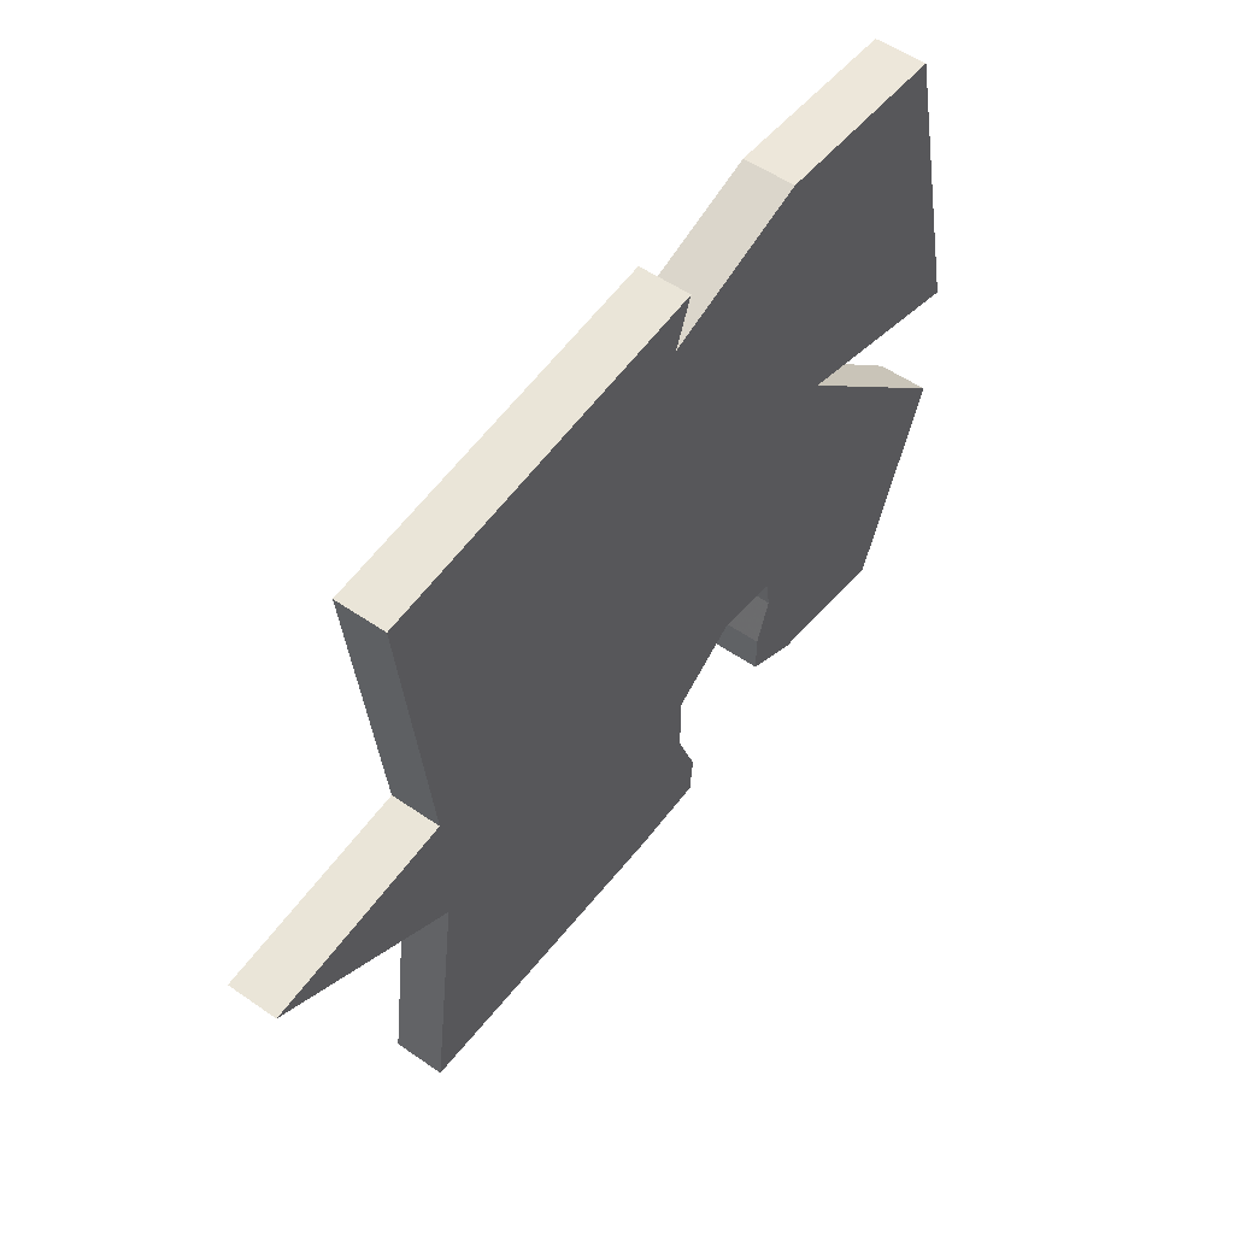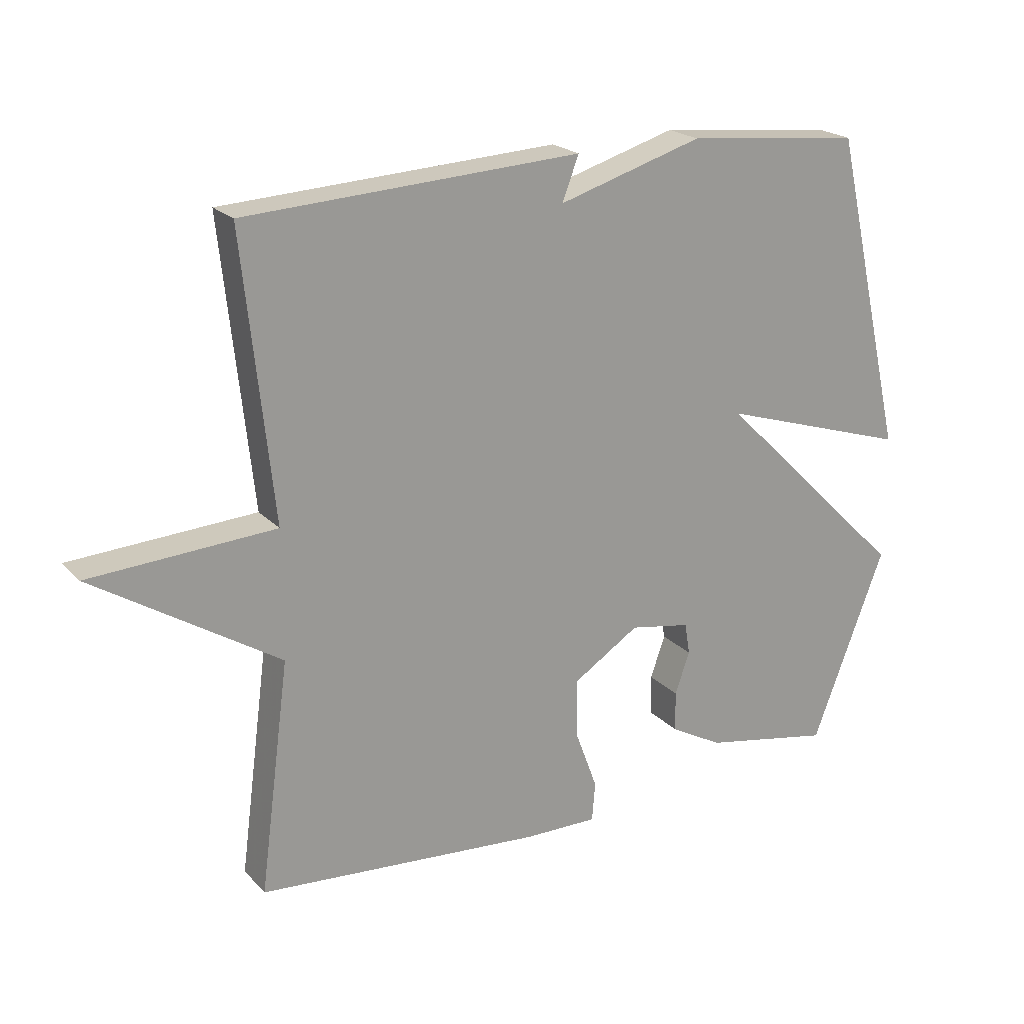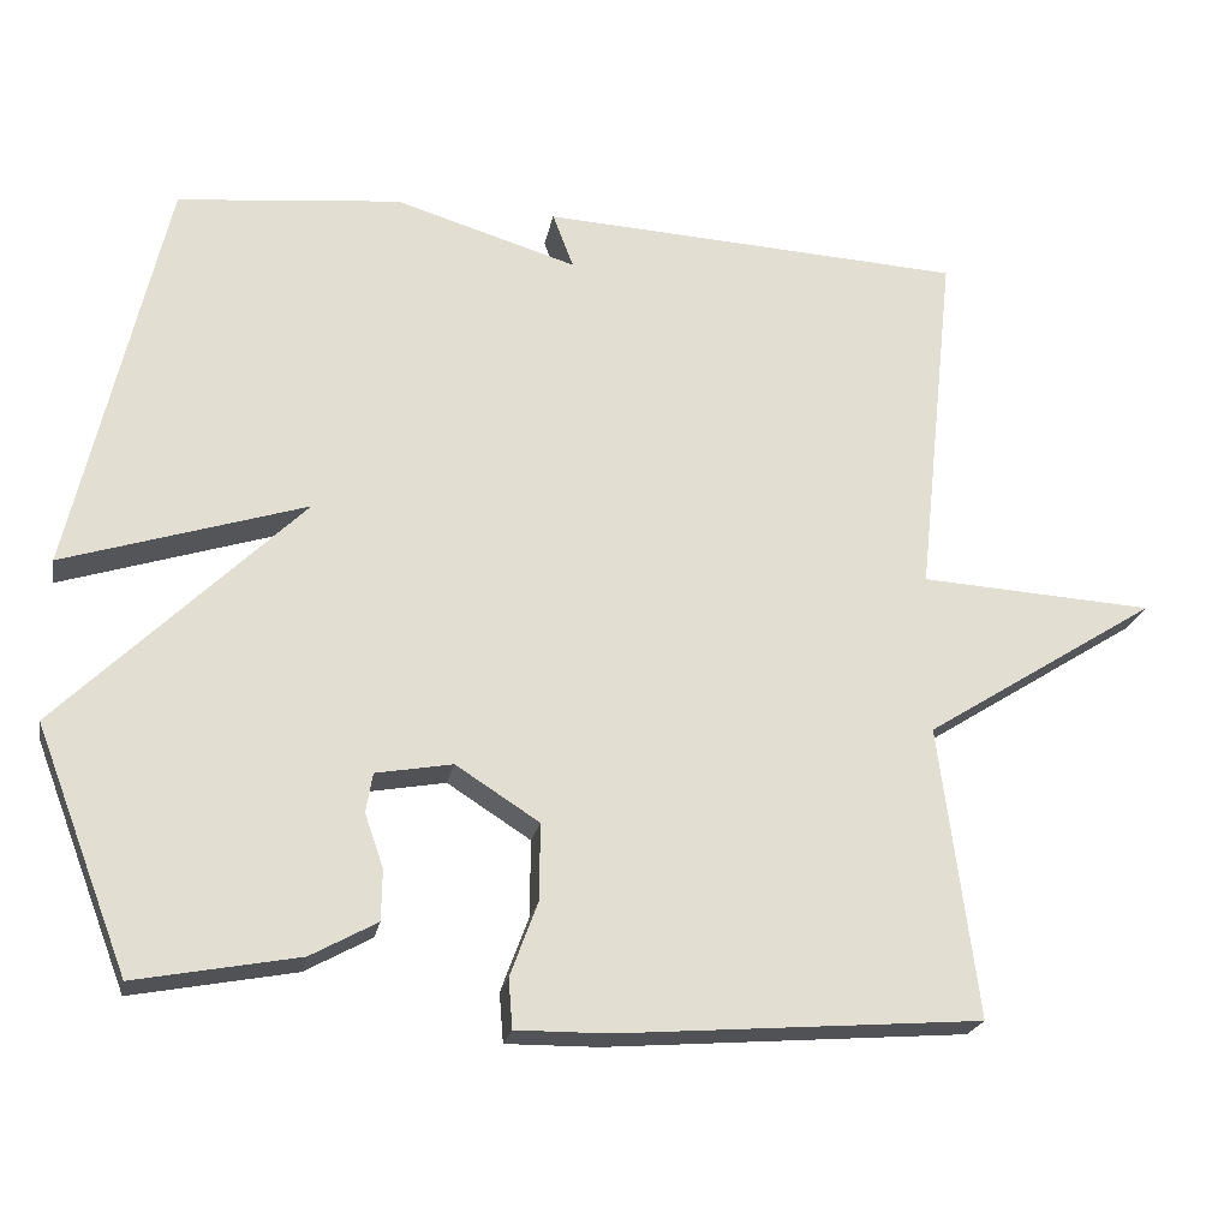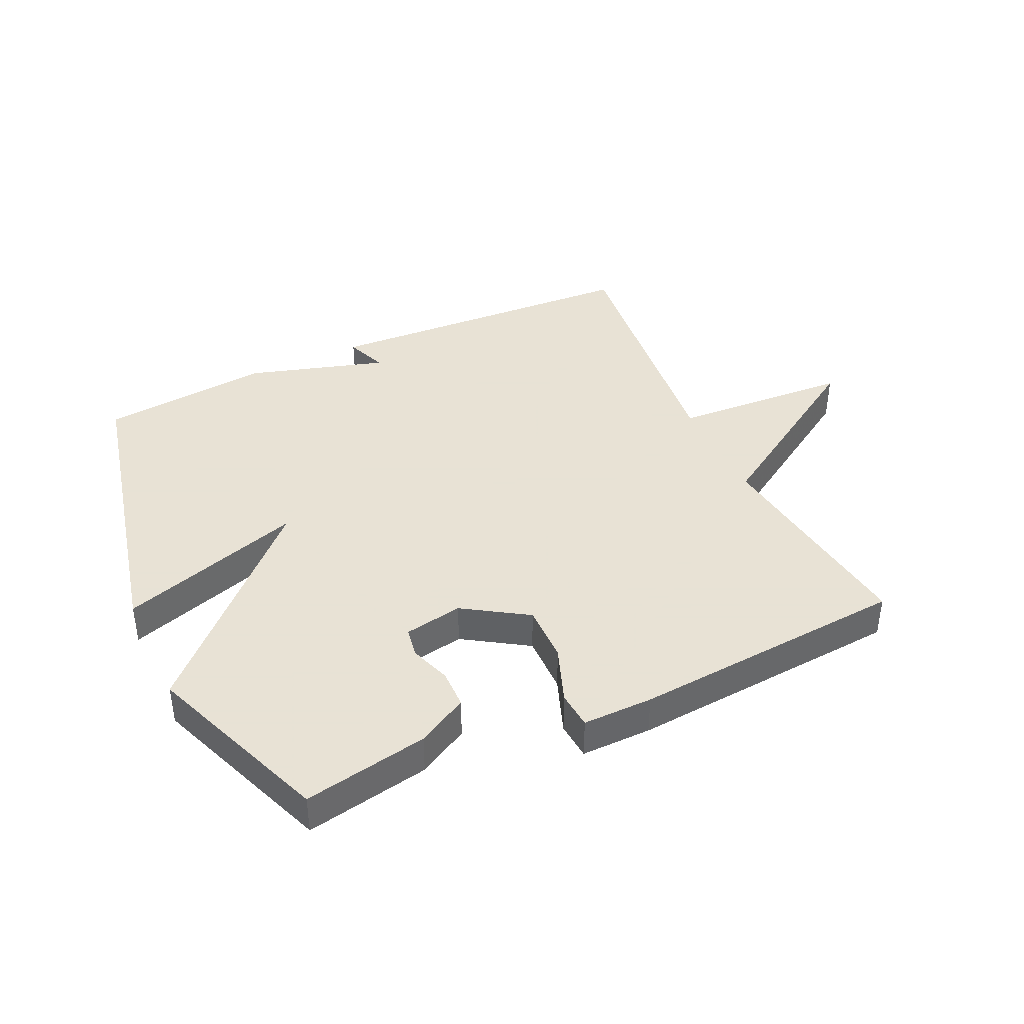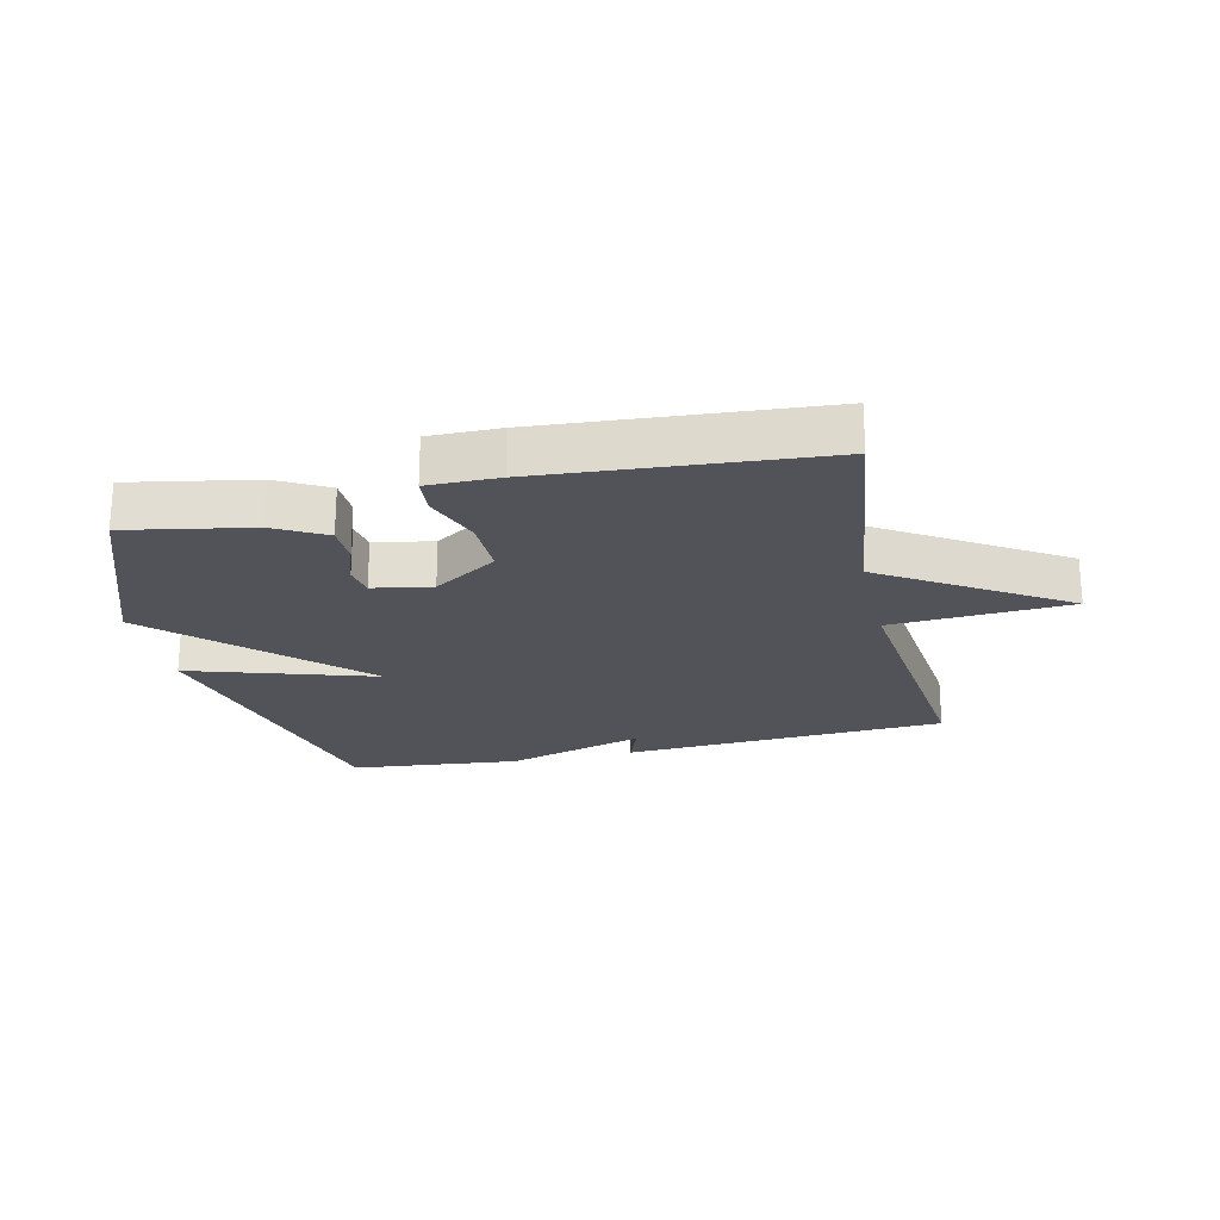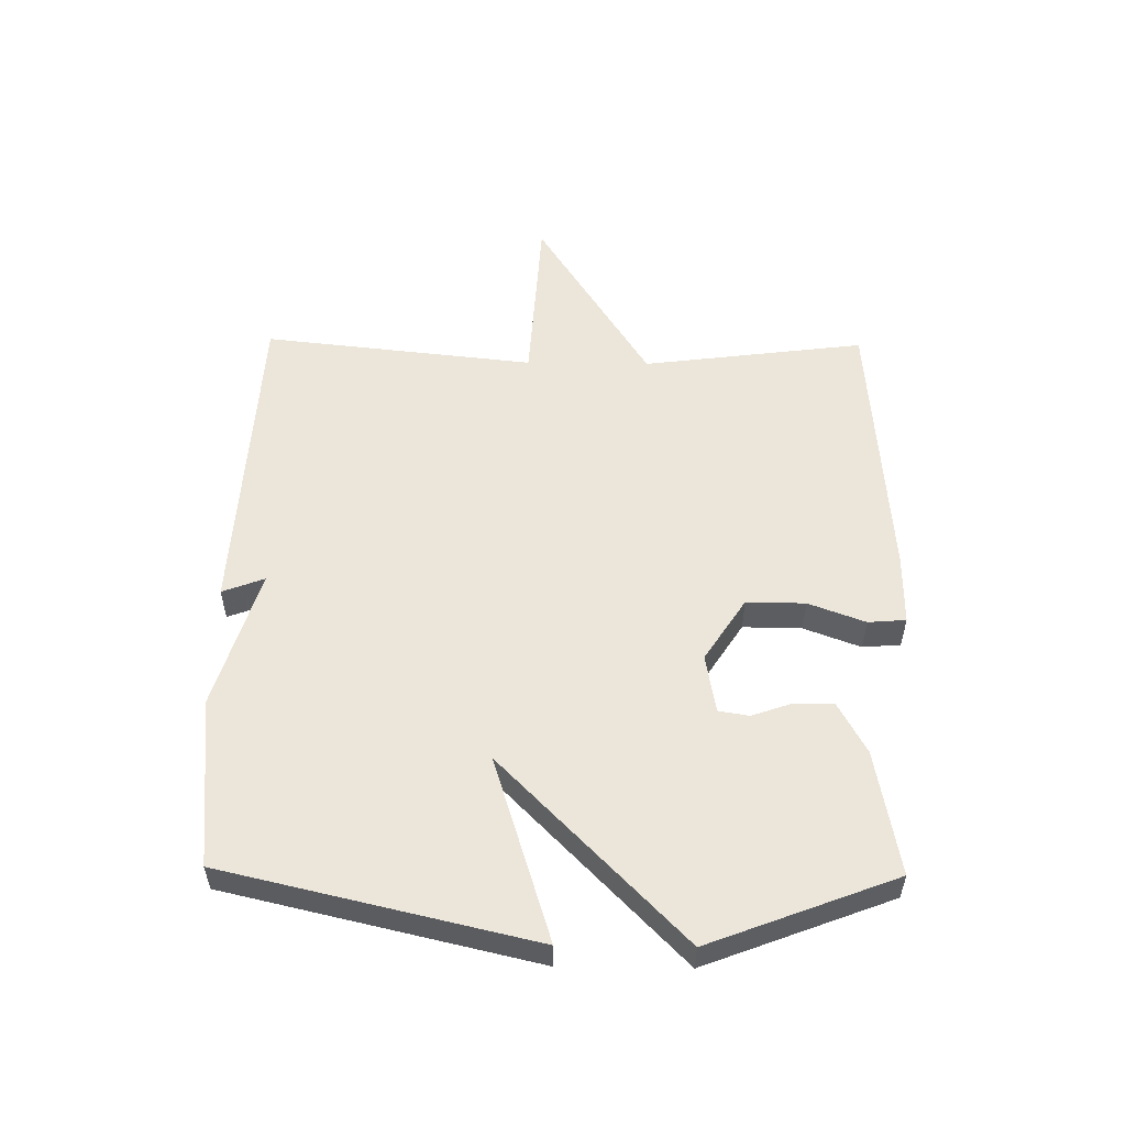
<metadata>
{"format":"obj","ext":"obj","renderer":"f3d","projection":"perspective","resolution":1024,"background":"white","views":[{"elev":54.9,"azim":-53.9,"up":"+Z"},{"elev":21.2,"azim":-30.2,"up":"+Z"},{"elev":-22.0,"azim":169.2,"up":"+Z"},{"elev":40.6,"azim":155.0,"up":"+Y"},{"elev":-22.7,"azim":-167.0,"up":"+Y"},{"elev":54.5,"azim":90.8,"up":"+Y"}]}
</metadata>
<code>
v -0.5 0.07 0.5
v 0.024 0.07 0.528
v -0.002 0.07 0.46
v 0.224 0.07 0.528
v 0.5 0.07 0.5
v 0.615 0.07 0
v 0.316 0.07 0.095
v 0.615 0.07 -0.2
v 0.5 0.07 -0.5
v 0.298 0.07 -0.462
v 0.216 0.07 -0.417
v 0.215 0.07 -0.354
v 0.238 0.07 -0.288
v 0.23 0.07 -0.239
v 0.135 0.07 -0.222
v 0.032 0.07 -0.288
v 0.033 0.07 -0.383
v 0.067 0.07 -0.475
v 0.062 0.07 -0.536
v -0.052 0.07 -0.535
v -0.5 0.07 -0.5
v -0.453 0.07 -0.14
v -0.742 0.07 0.043
v -0.453 0.07 0.06
v -0.5 0 0.5
v 0.024 0 0.528
v -0.002 0 0.46
v 0.224 0 0.528
v 0.5 0 0.5
v 0.615 0 0
v 0.316 0 0.095
v 0.615 0 -0.2
v 0.5 0 -0.5
v 0.298 0 -0.462
v 0.216 0 -0.417
v 0.215 0 -0.354
v 0.238 0 -0.288
v 0.23 0 -0.239
v 0.135 0 -0.222
v 0.032 0 -0.288
v 0.033 0 -0.383
v 0.067 0 -0.475
v 0.062 0 -0.536
v -0.052 0 -0.535
v -0.5 0 -0.5
v -0.453 0 -0.14
v -0.742 0 0.043
v -0.453 0 0.06
f 22 23 24
f 20 21 22
f 19 20 22
f 18 19 22
f 17 18 22
f 16 17 22 24
f 15 16 24 1
f 11 12 13
f 10 11 13
f 9 10 13
f 8 9 13
f 7 8 13 14
f 5 6 7
f 4 5 7
f 3 4 7
f 14 15 1
f 7 14 1
f 3 7 1
f 1 2 3
f 48 47 46
f 46 45 44
f 46 44 43
f 46 43 42
f 46 42 41
f 48 46 41 40
f 25 48 40 39
f 37 36 35
f 37 35 34
f 37 34 33
f 37 33 32
f 38 37 32 31
f 31 30 29
f 31 29 28
f 31 28 27
f 25 39 38
f 25 38 31
f 25 31 27
f 27 26 25
f 1 25 26 2
f 2 26 27 3
f 3 27 28 4
f 4 28 29 5
f 5 29 30 6
f 6 30 31 7
f 7 31 32 8
f 8 32 33 9
f 9 33 34 10
f 10 34 35 11
f 11 35 36 12
f 12 36 37 13
f 13 37 38 14
f 14 38 39 15
f 15 39 40 16
f 16 40 41 17
f 17 41 42 18
f 18 42 43 19
f 19 43 44 20
f 20 44 45 21
f 21 45 46 22
f 22 46 47 23
f 23 47 48 24
f 24 48 25 1

</code>
